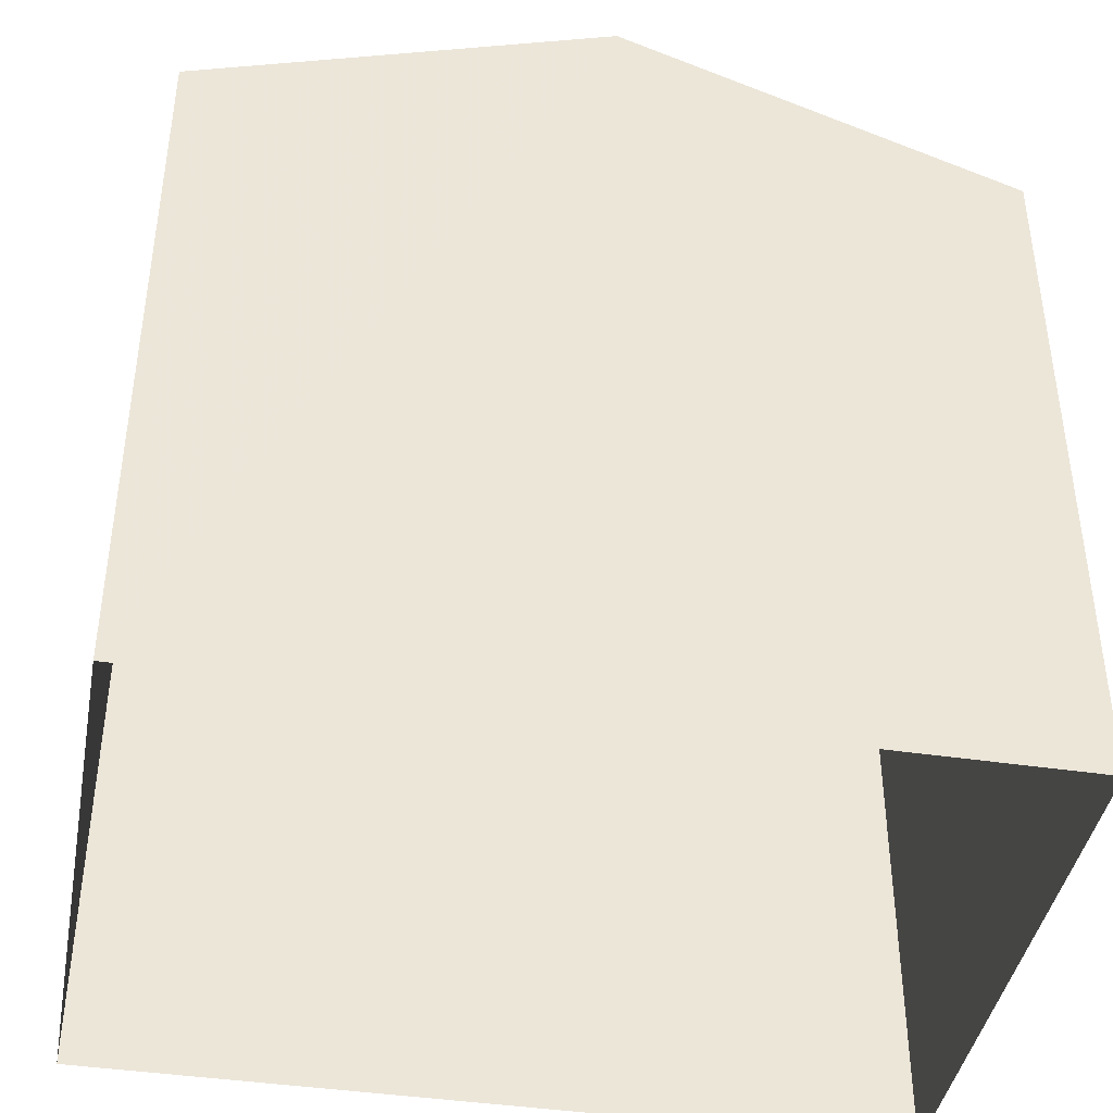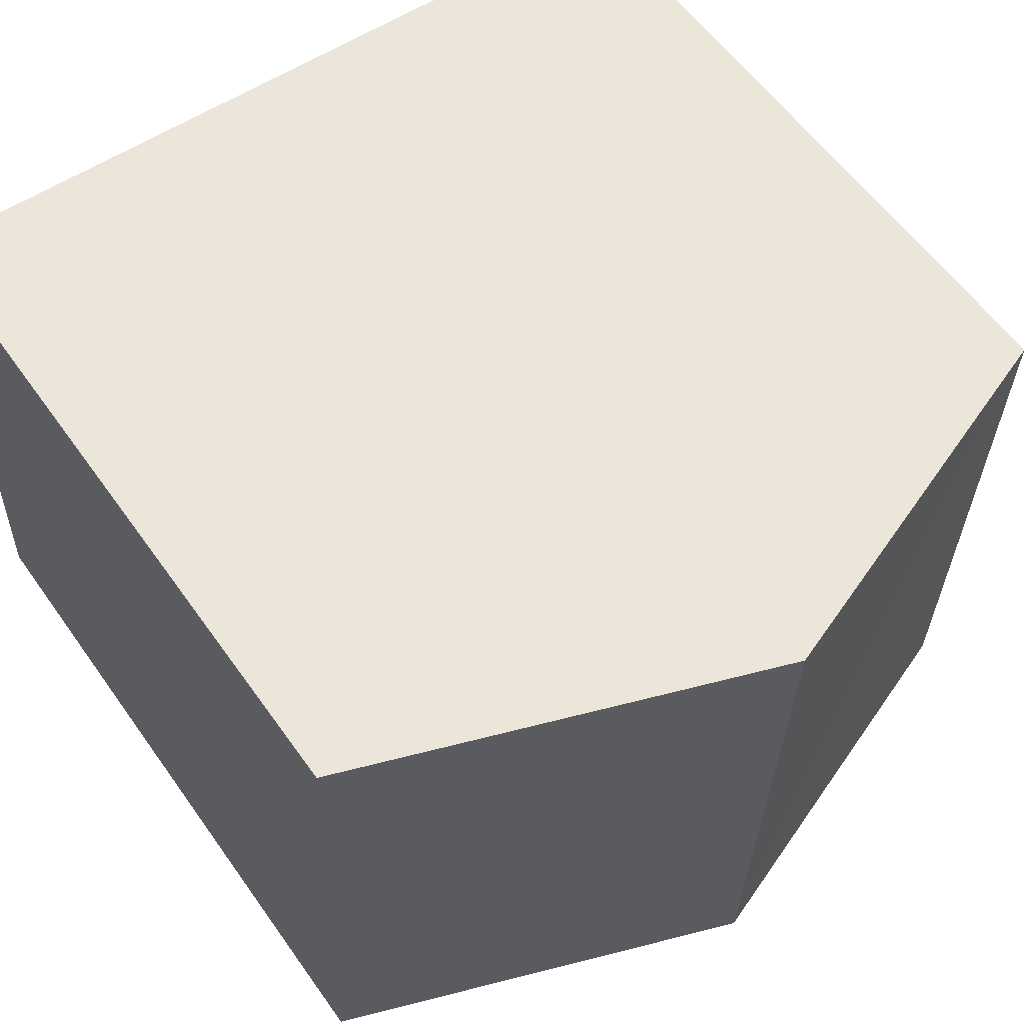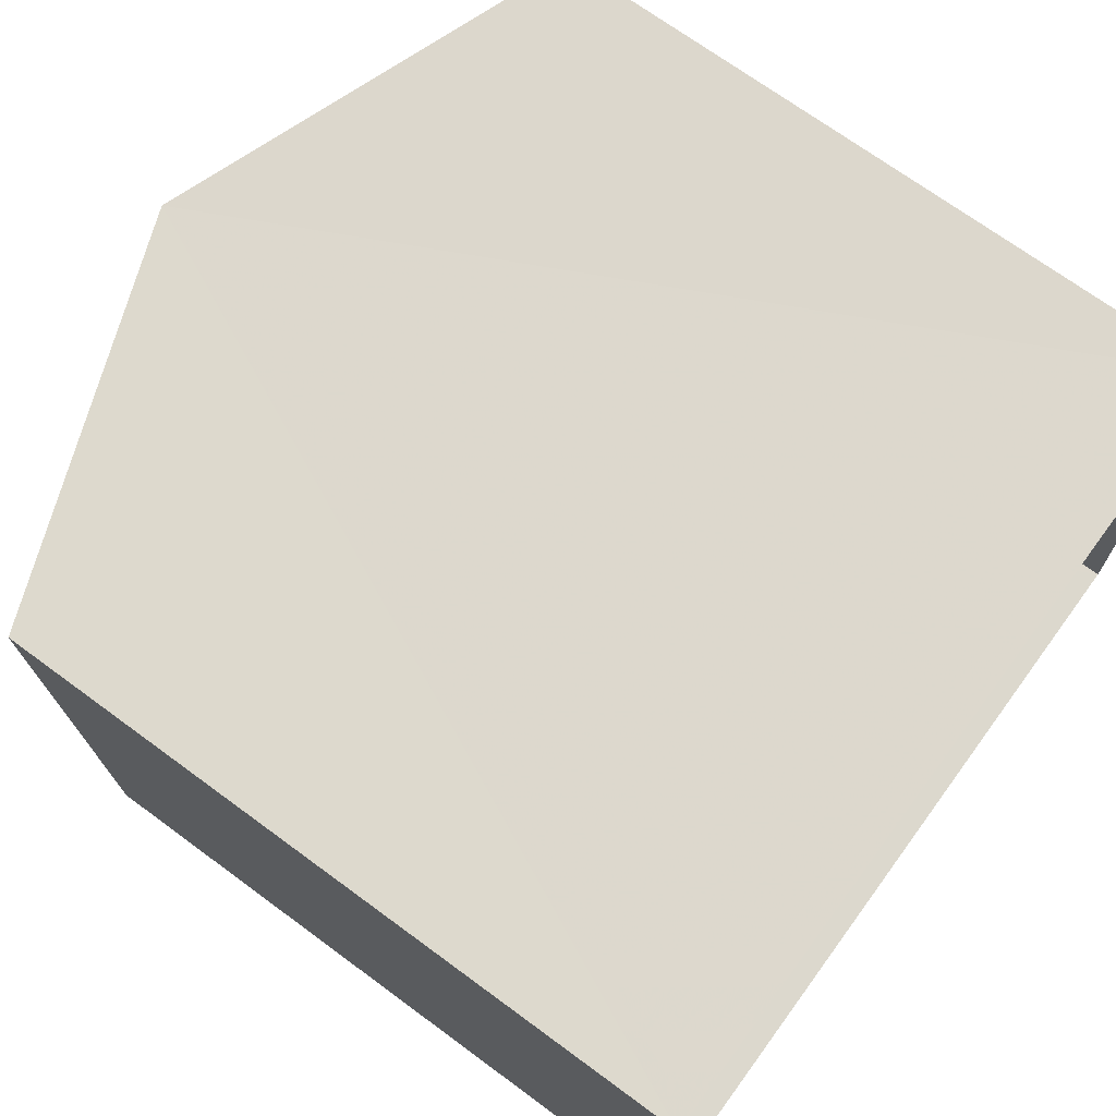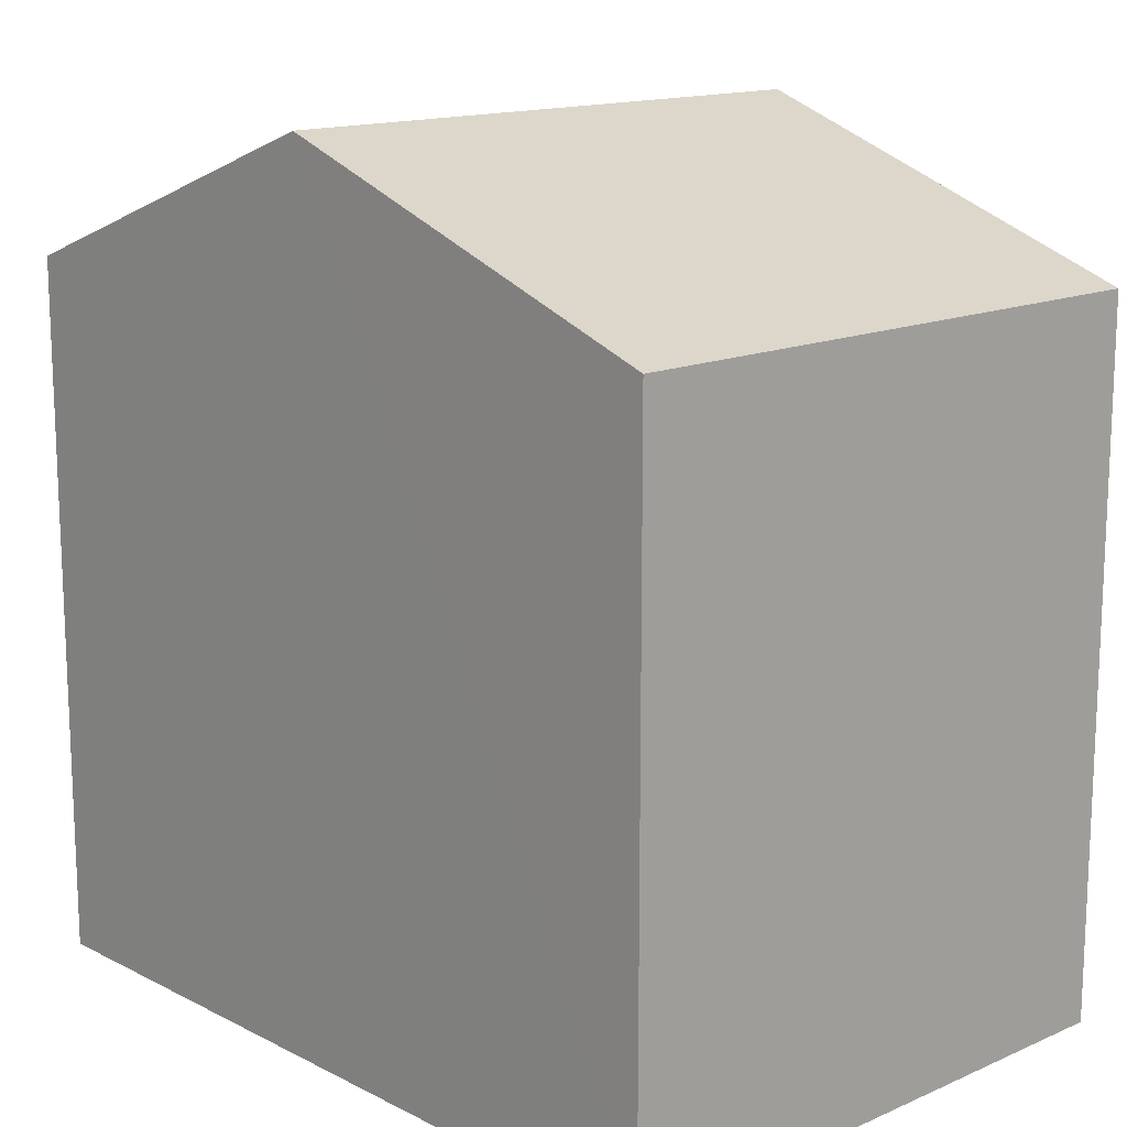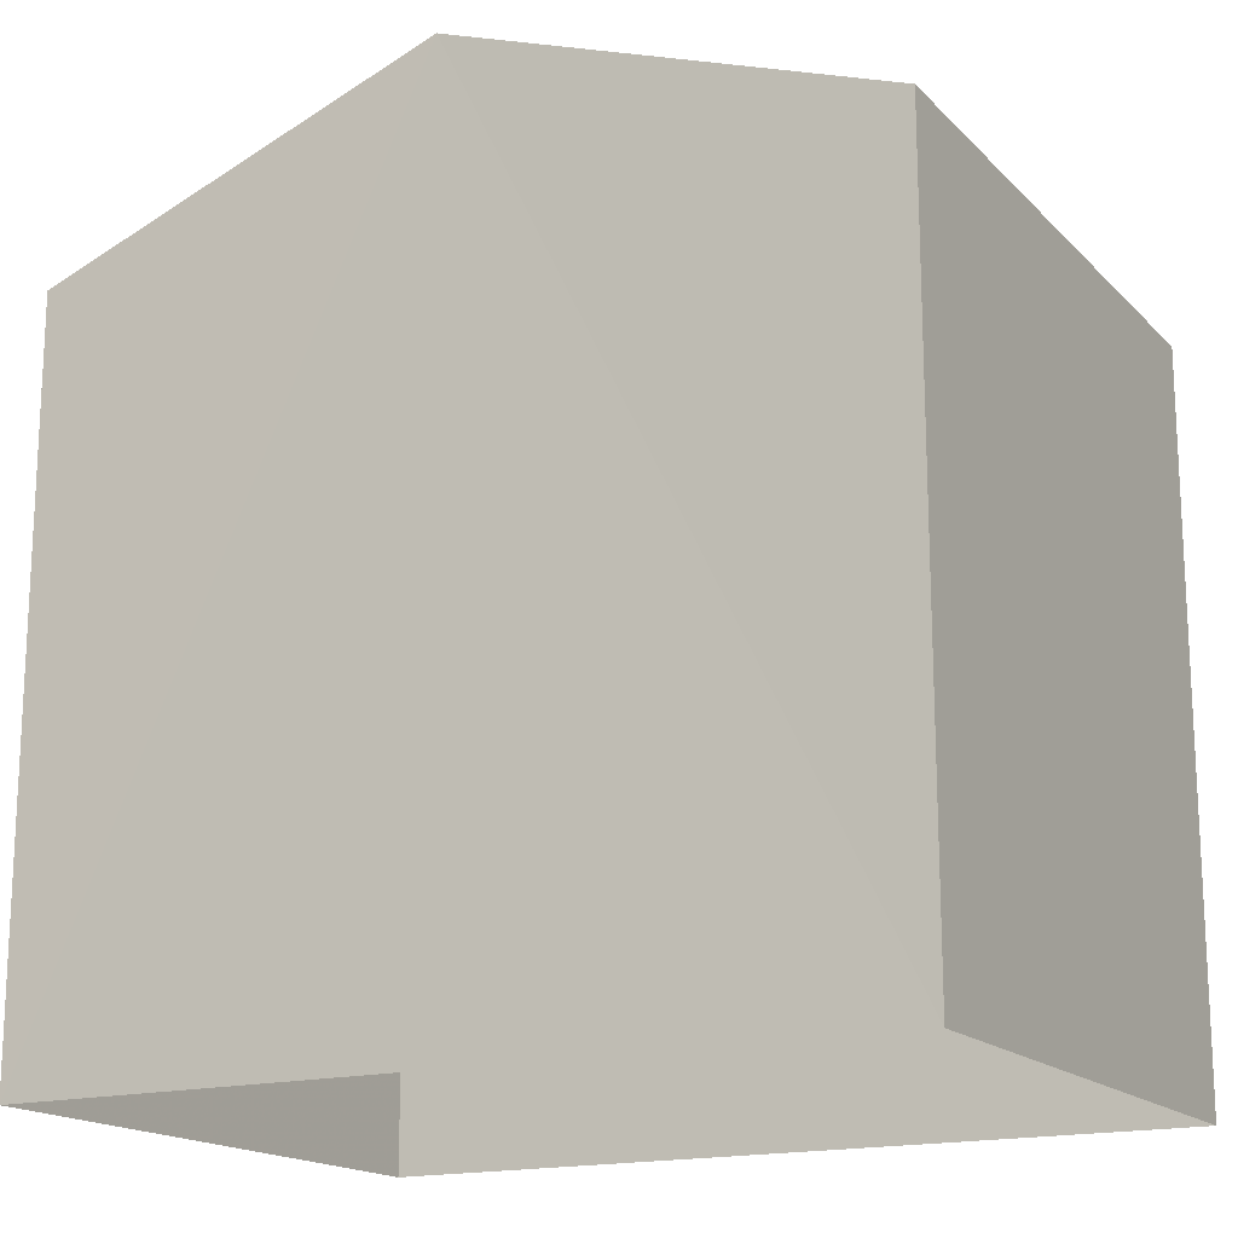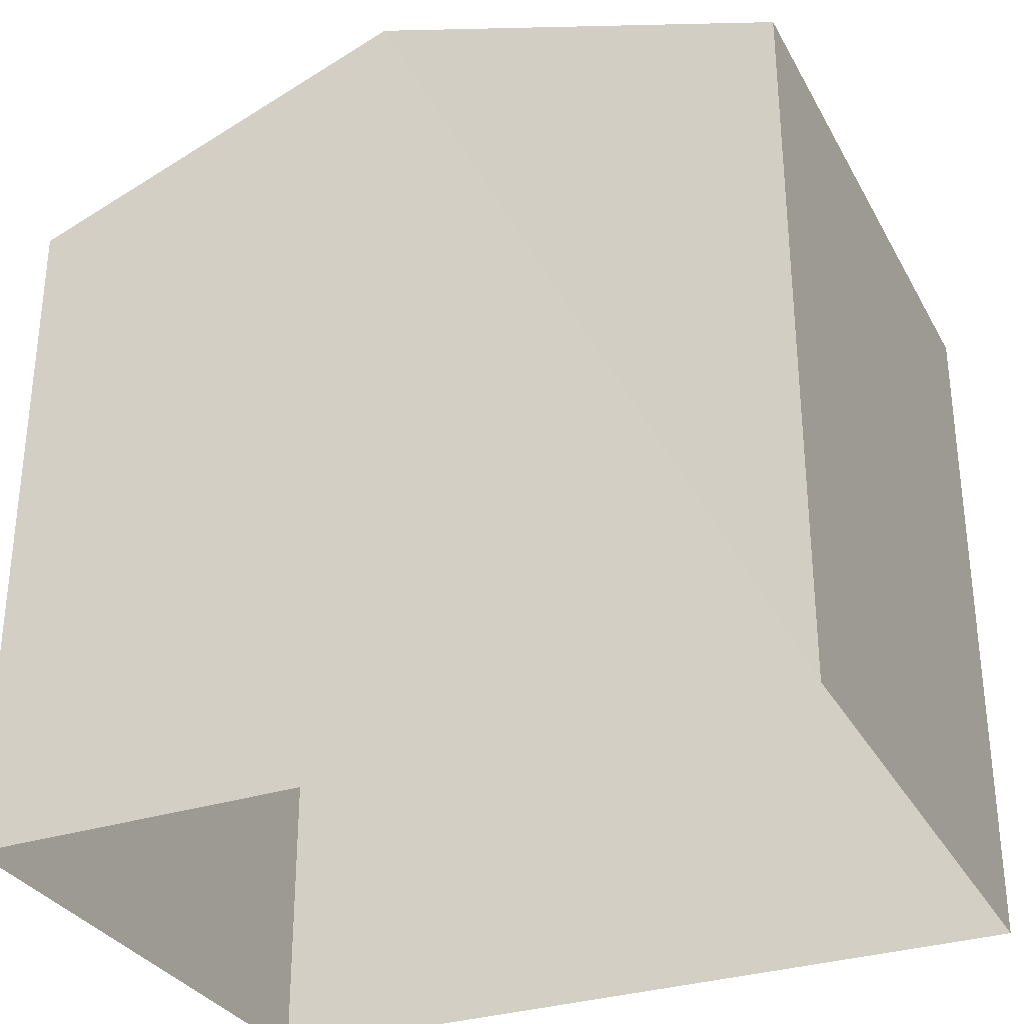
<metadata>
{"format":"obj","ext":"obj","renderer":"f3d","projection":"perspective","resolution":1024,"background":"white","views":[{"elev":-41.4,"azim":-12.0,"up":"+Z"},{"elev":58.6,"azim":-35.2,"up":"+Y"},{"elev":70.7,"azim":126.4,"up":"+Y"},{"elev":14.8,"azim":-134.9,"up":"+Z"},{"elev":-16.8,"azim":-153.2,"up":"+Z"},{"elev":-31.3,"azim":-157.2,"up":"+Z"}]}
</metadata>
<code>
v -3.727e+05 -1.034e+05 31.66
v -3.727e+05 -1.034e+05 31.66
v -3.727e+05 -1.034e+05 31.66
v -3.727e+05 -1.034e+05 31.66
v -3.727e+05 -1.034e+05 36.85
v -3.727e+05 -1.034e+05 36.85
v -3.727e+05 -1.034e+05 37.94
v -3.727e+05 -1.034e+05 37.94
v -3.727e+05 -1.034e+05 36.85
v -3.727e+05 -1.034e+05 36.85
f 1 2 3
f 1 4 2
f 5 6 7
f 8 5 7
f 7 9 8
f 7 10 9
f 9 4 8
f 4 1 8
f 1 5 8
f 6 3 7
f 3 2 7
f 2 10 7
f 6 1 3
f 6 5 1
f 10 2 4
f 9 10 4

</code>
